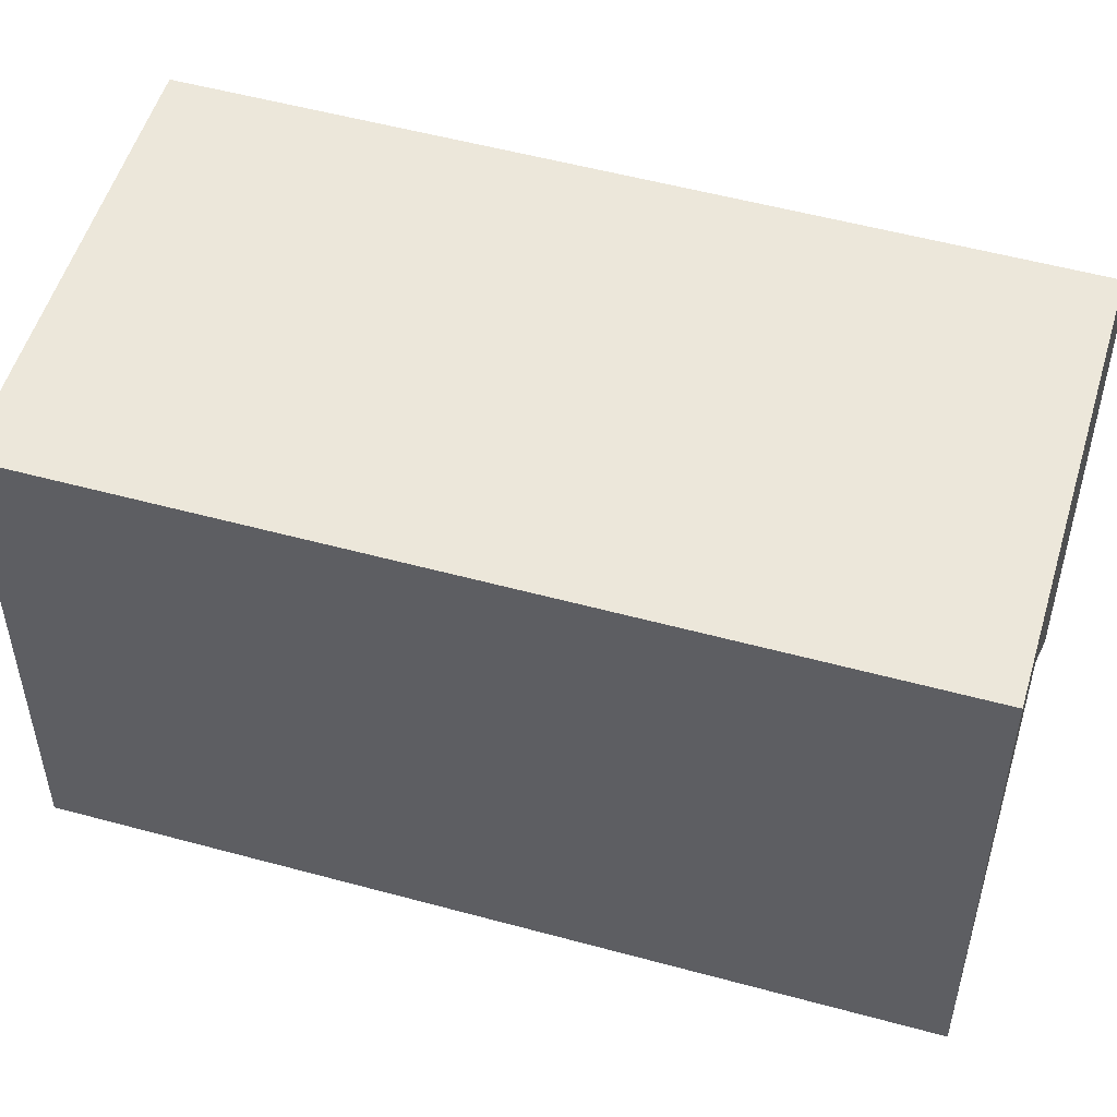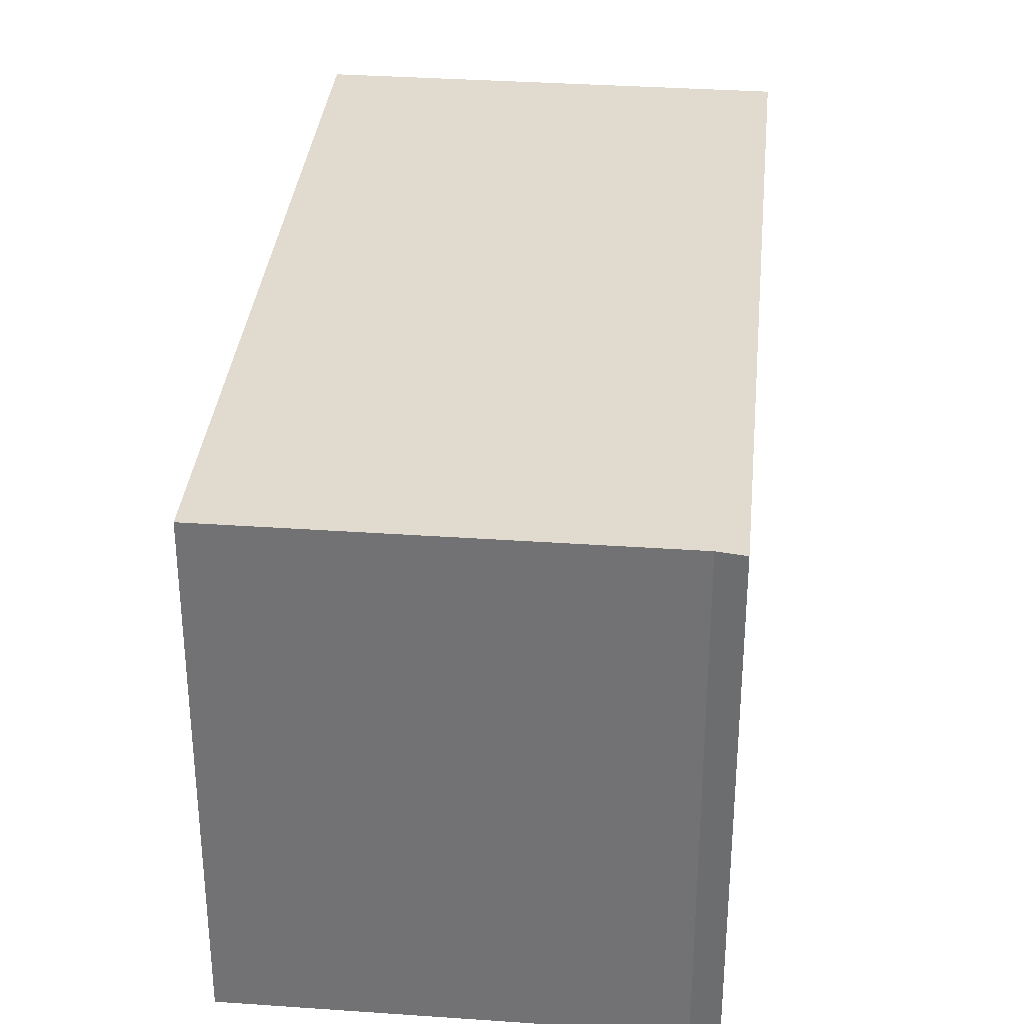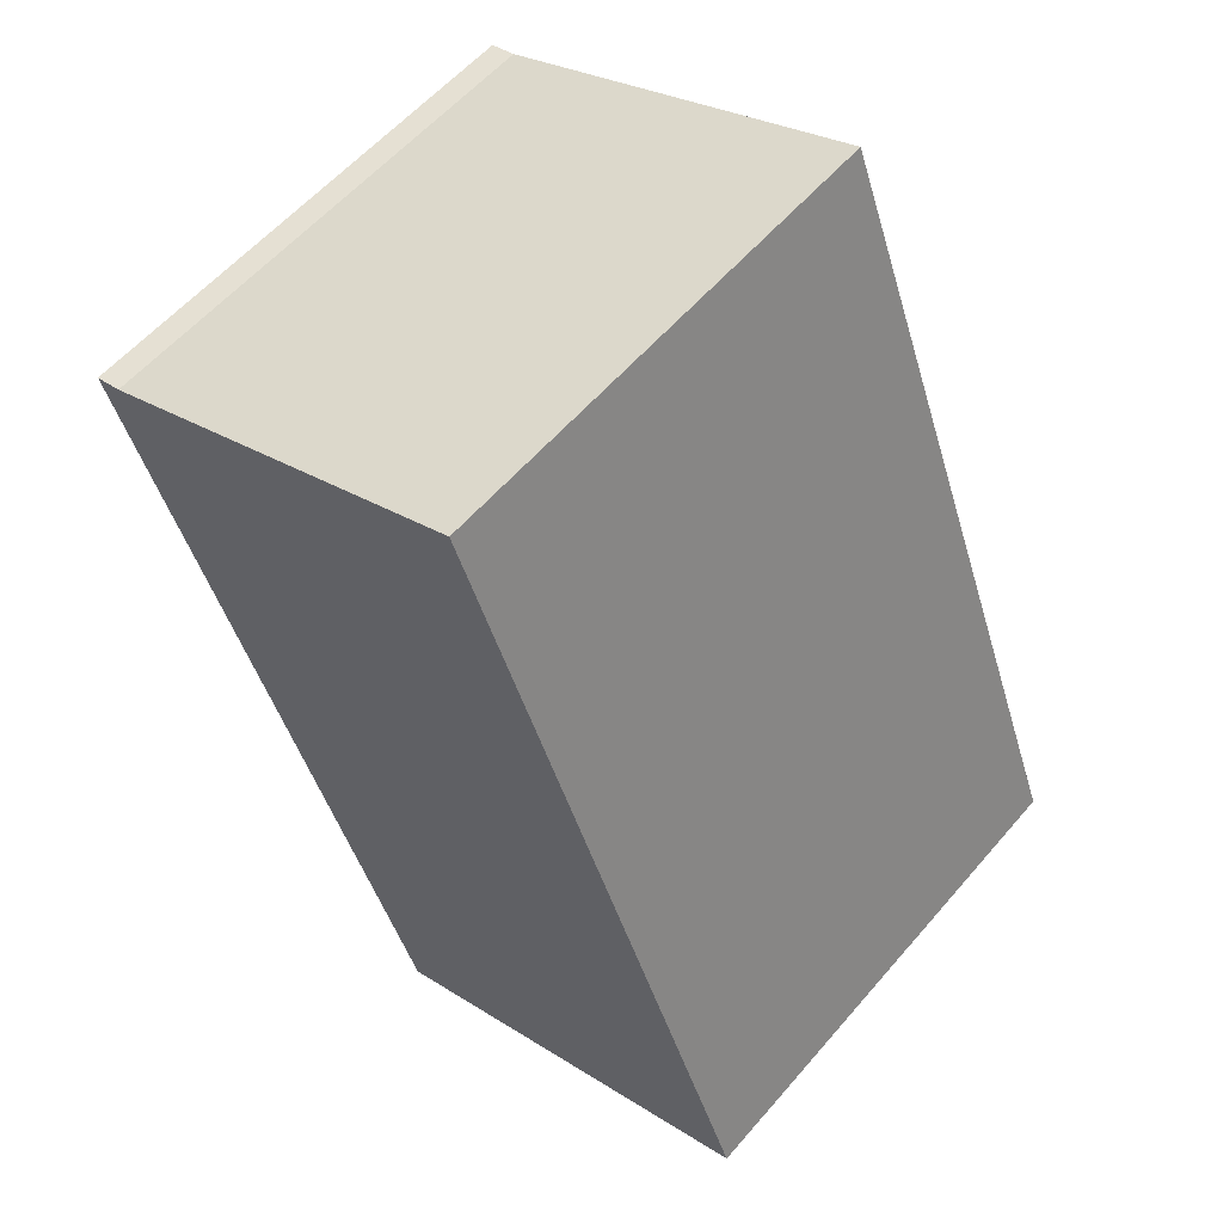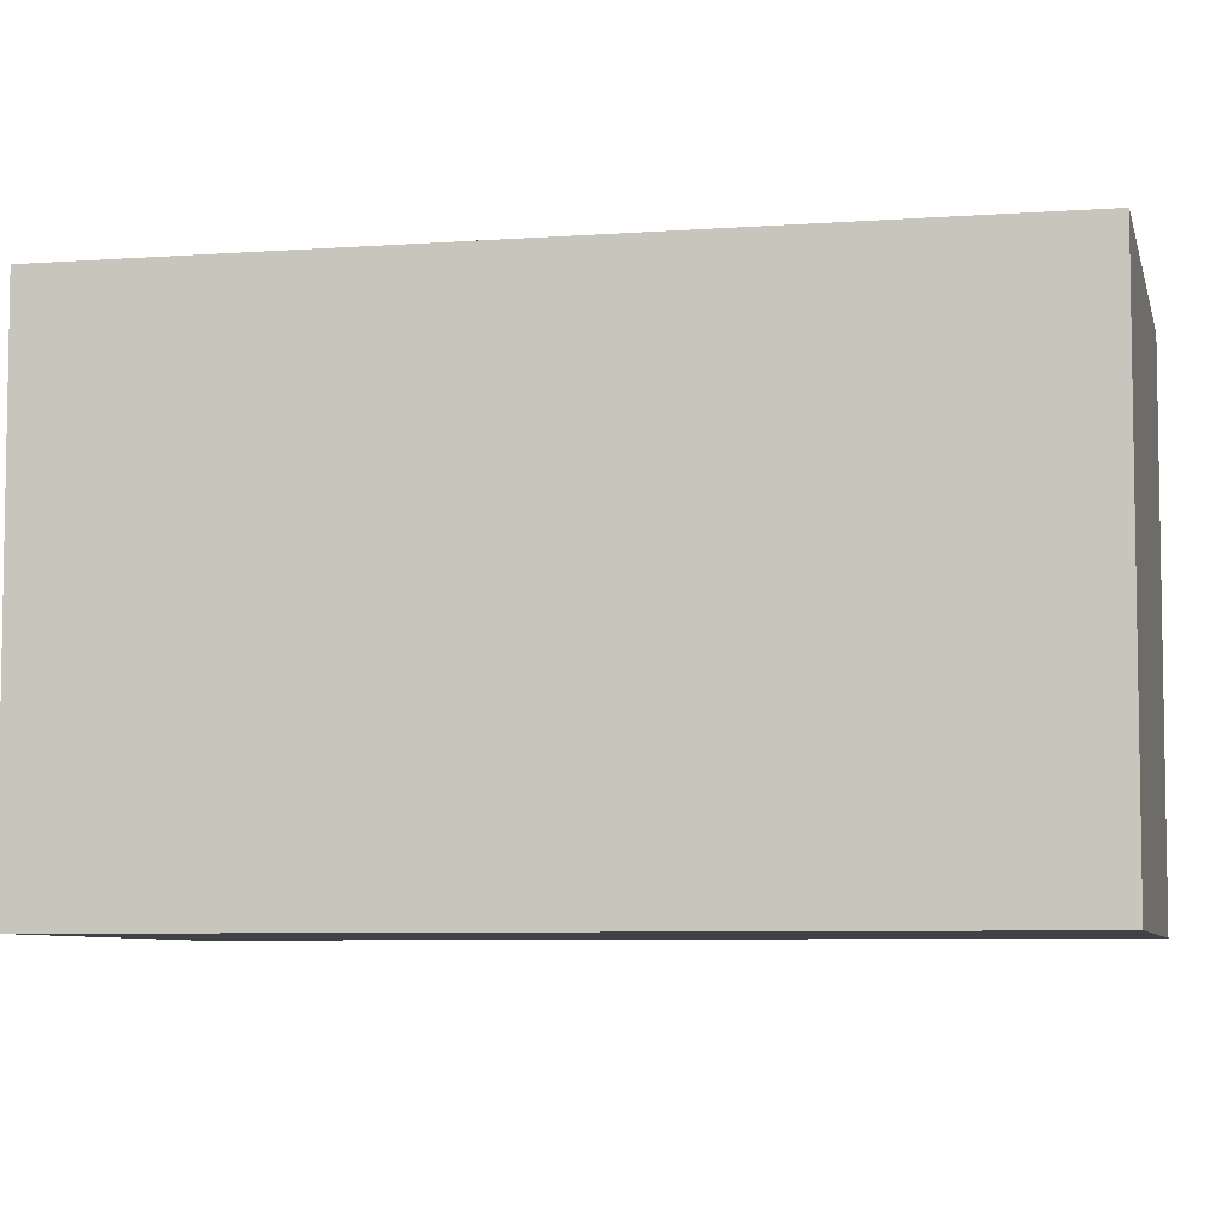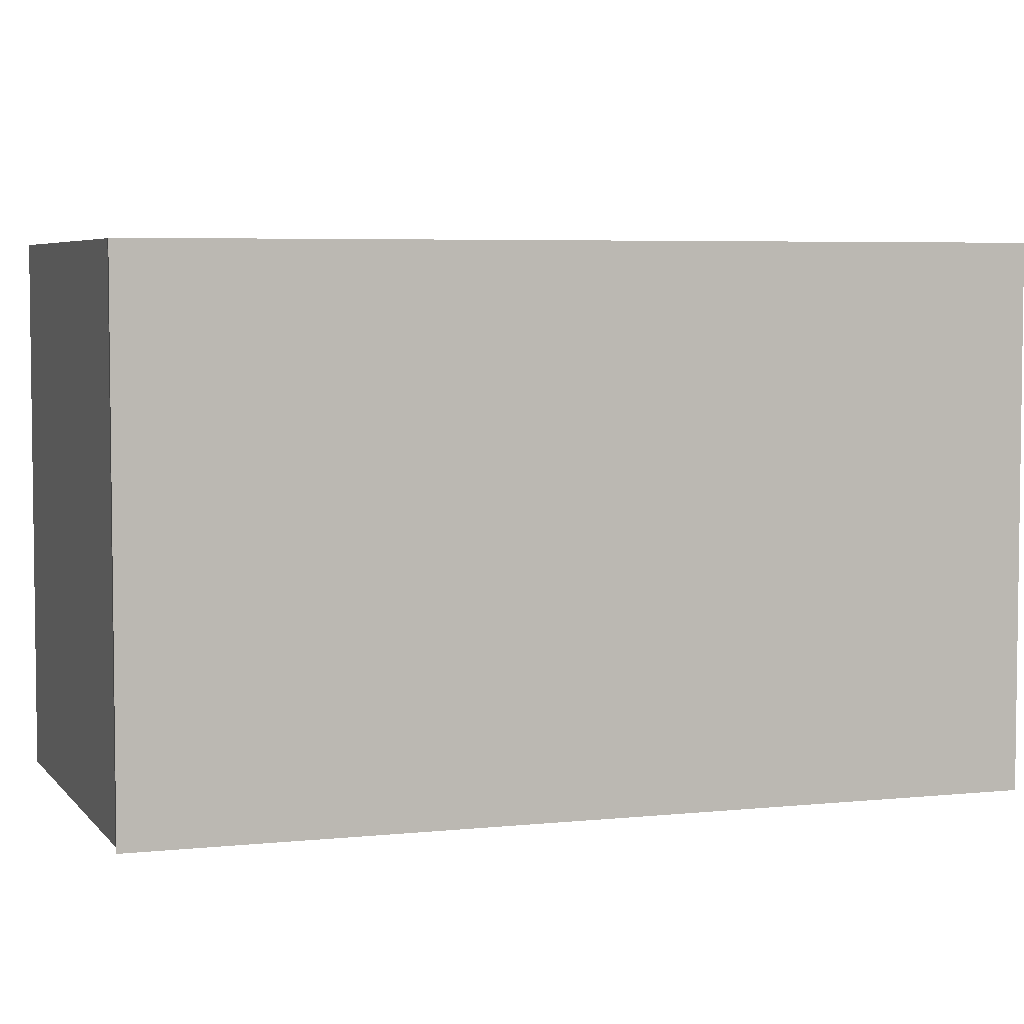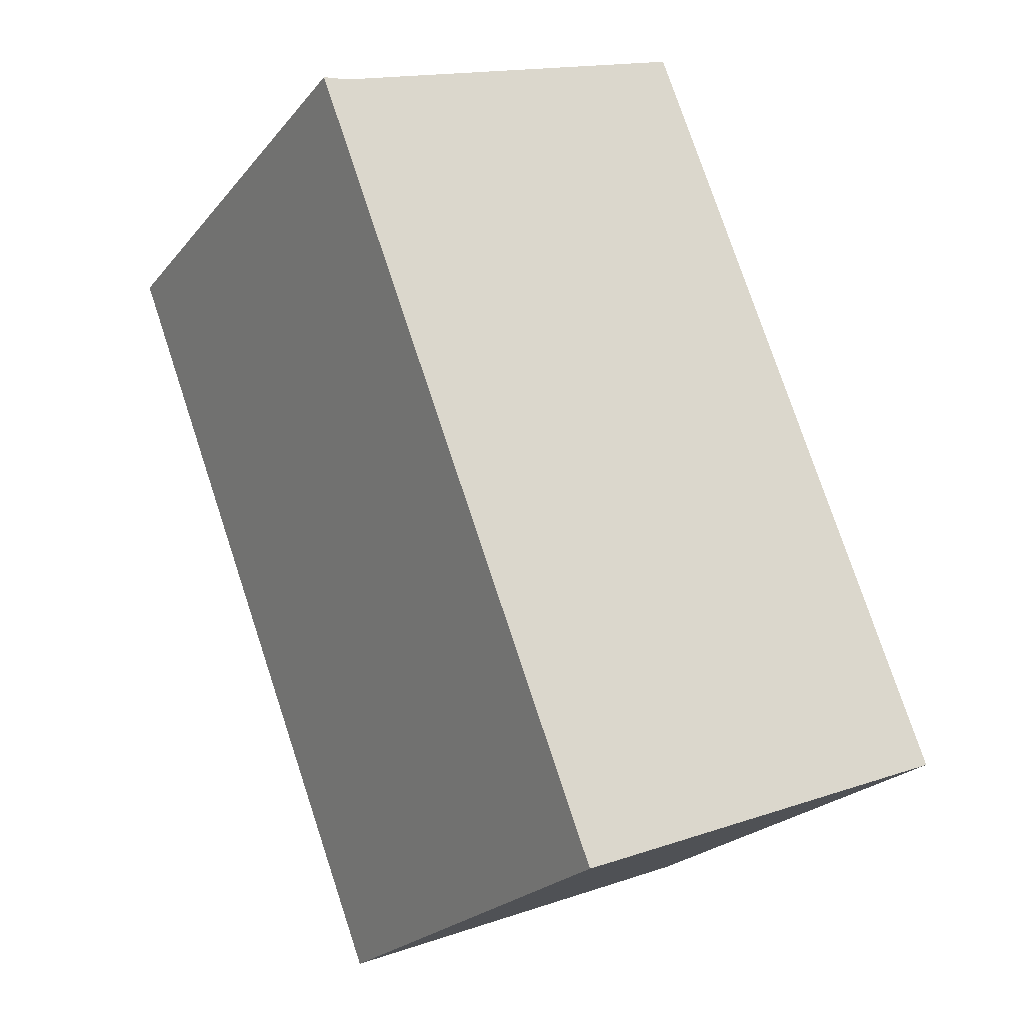
<metadata>
{"format":"obj","ext":"obj","renderer":"f3d","projection":"perspective","resolution":1024,"background":"white","views":[{"elev":52.7,"azim":-52.4,"up":"+Y"},{"elev":33.6,"azim":26.7,"up":"+Y"},{"elev":57.9,"azim":-139.8,"up":"+Z"},{"elev":-6.6,"azim":123.3,"up":"+Y"},{"elev":5.0,"azim":92.1,"up":"+Y"},{"elev":-23.0,"azim":151.1,"up":"+Z"}]}
</metadata>
<code>
v  7.481 12.49 19.23
v  9.508 12.49 -3.682
v  0 12.49 7.645e-16
v  10.22 12.49 -3.956
v  17.04 12.49 15.52
v  17.69 12.49 15.38
v  17.69 -9.415e-16 15.38
v  10.22 2.422e-16 -3.956
v  0 0 0
v  9.508 2.255e-16 -3.682
v  7.481 -1.178e-15 19.23
v  17.04 -9.502e-16 15.52
g defaultobject
f 1 2 3
f 2 1 4
f 4 1 5
f 4 5 6
f 7 4 6
f 4 7 8
f 8 2 4
f 2 8 3
f 3 8 9
f 9 8 10
f 9 1 3
f 1 9 11
f 12 6 5
f 6 12 7
f 11 5 1
f 5 11 12
f 10 11 9
f 11 10 8
f 11 8 12
f 12 8 7

</code>
